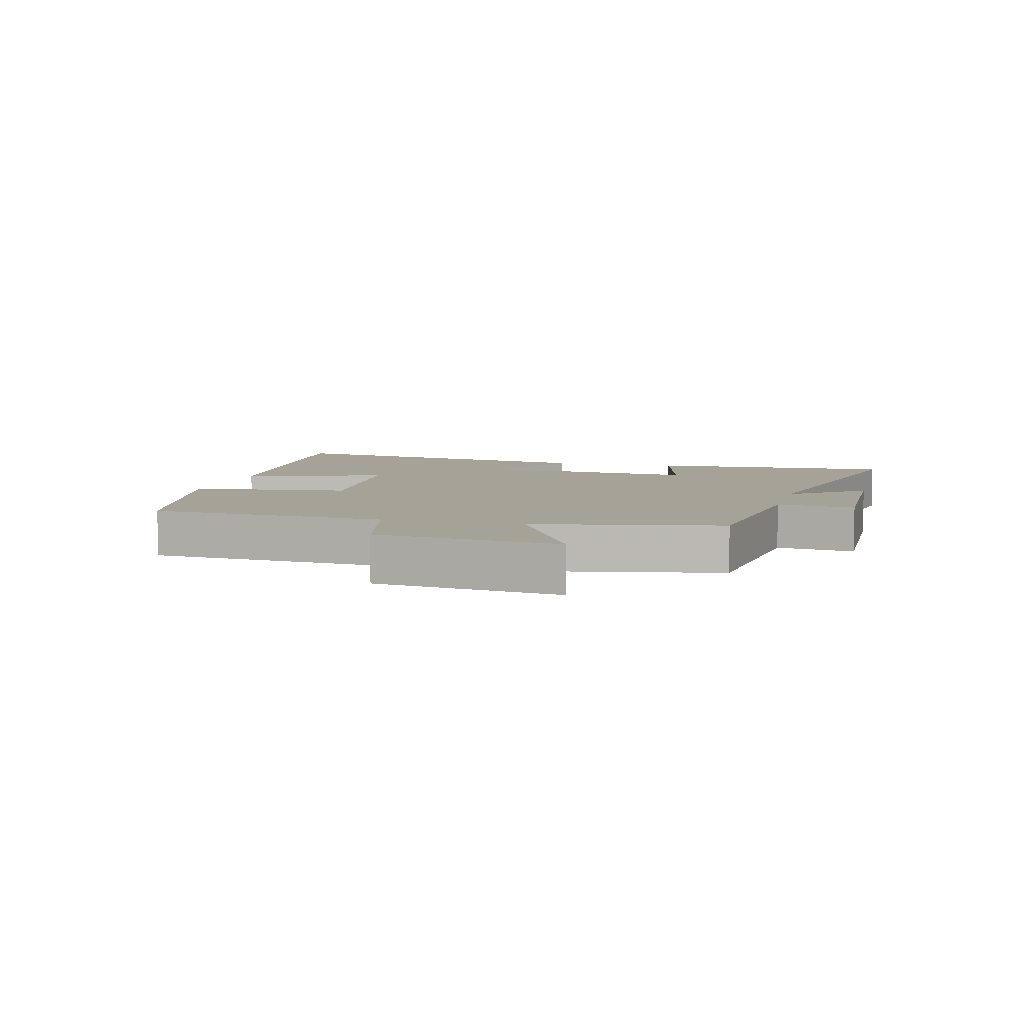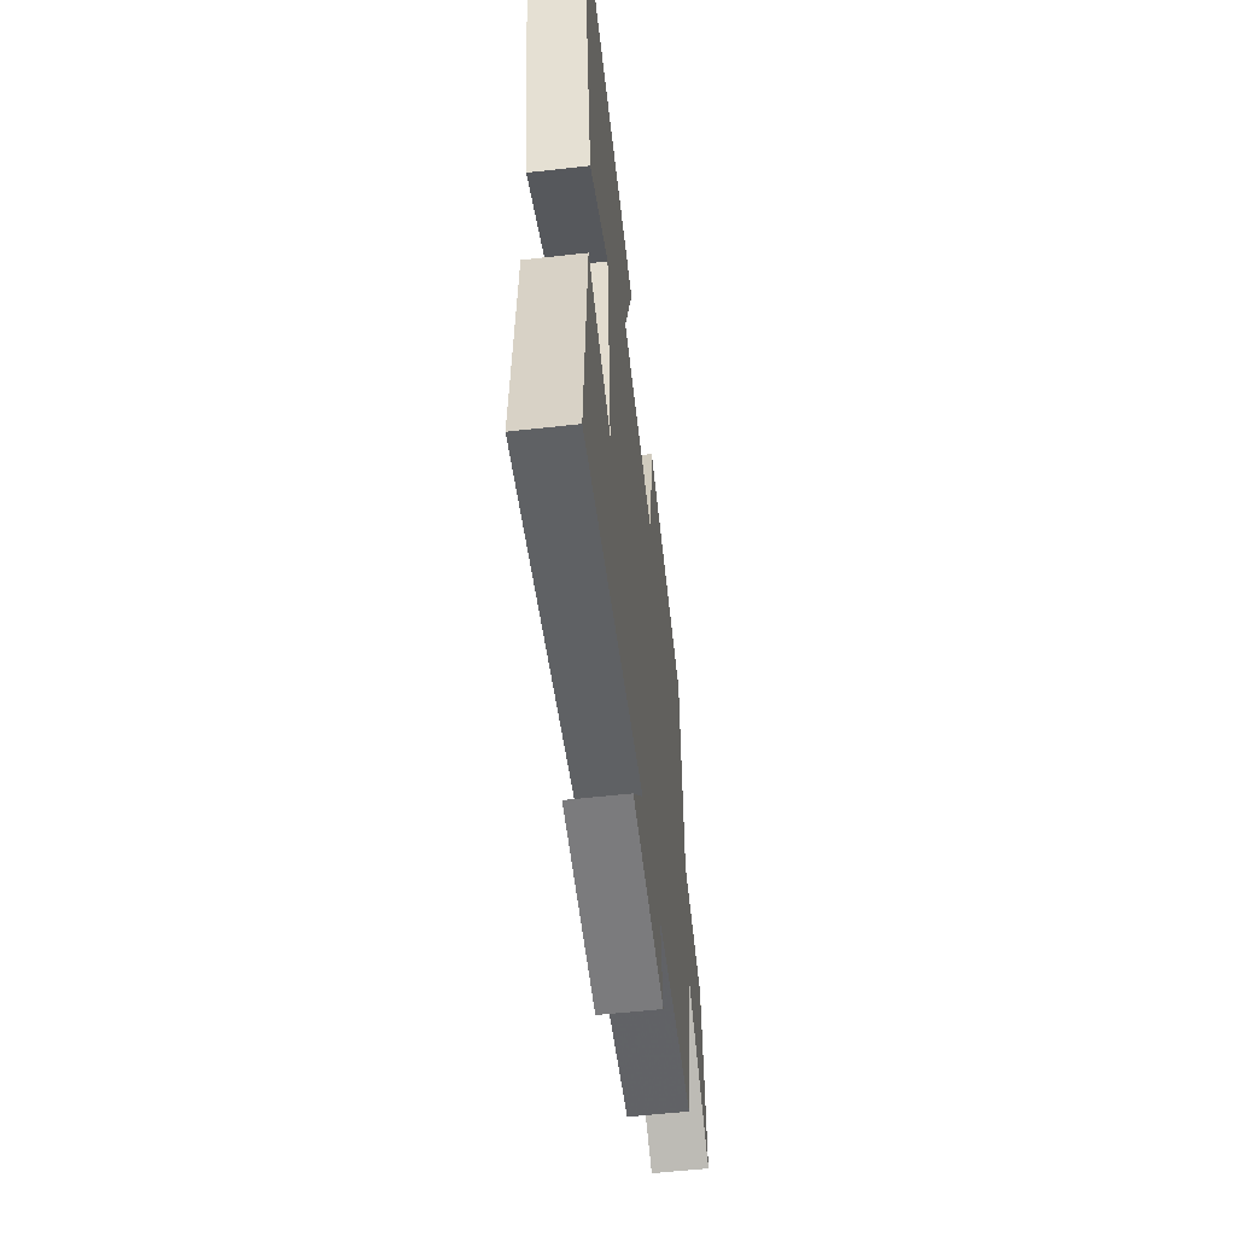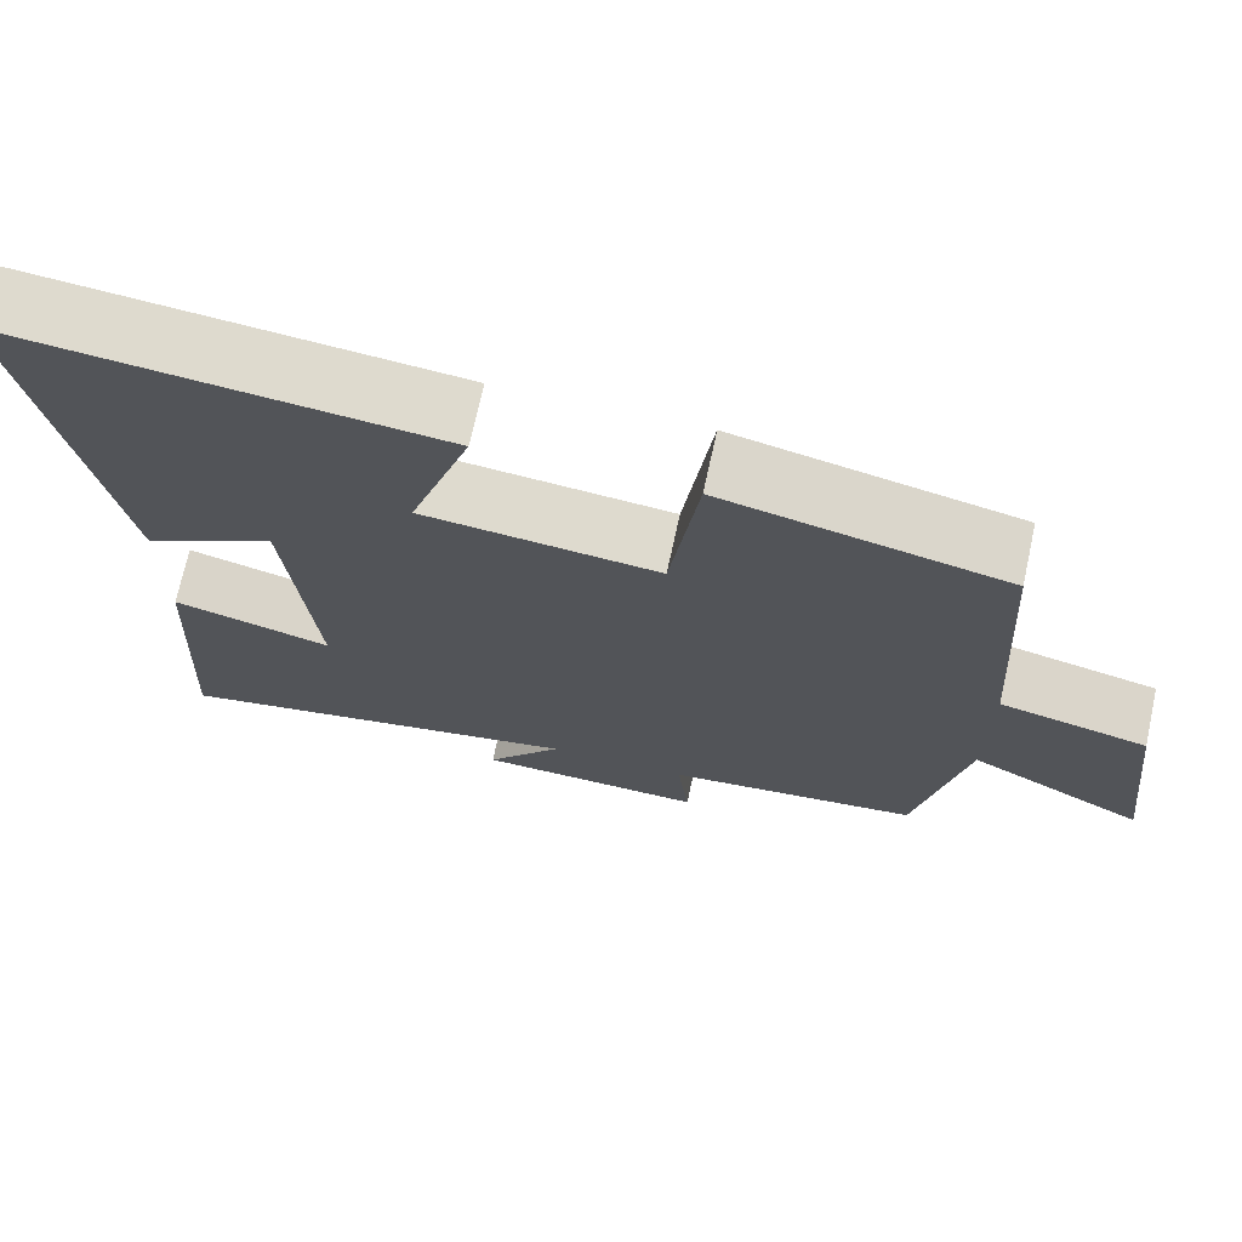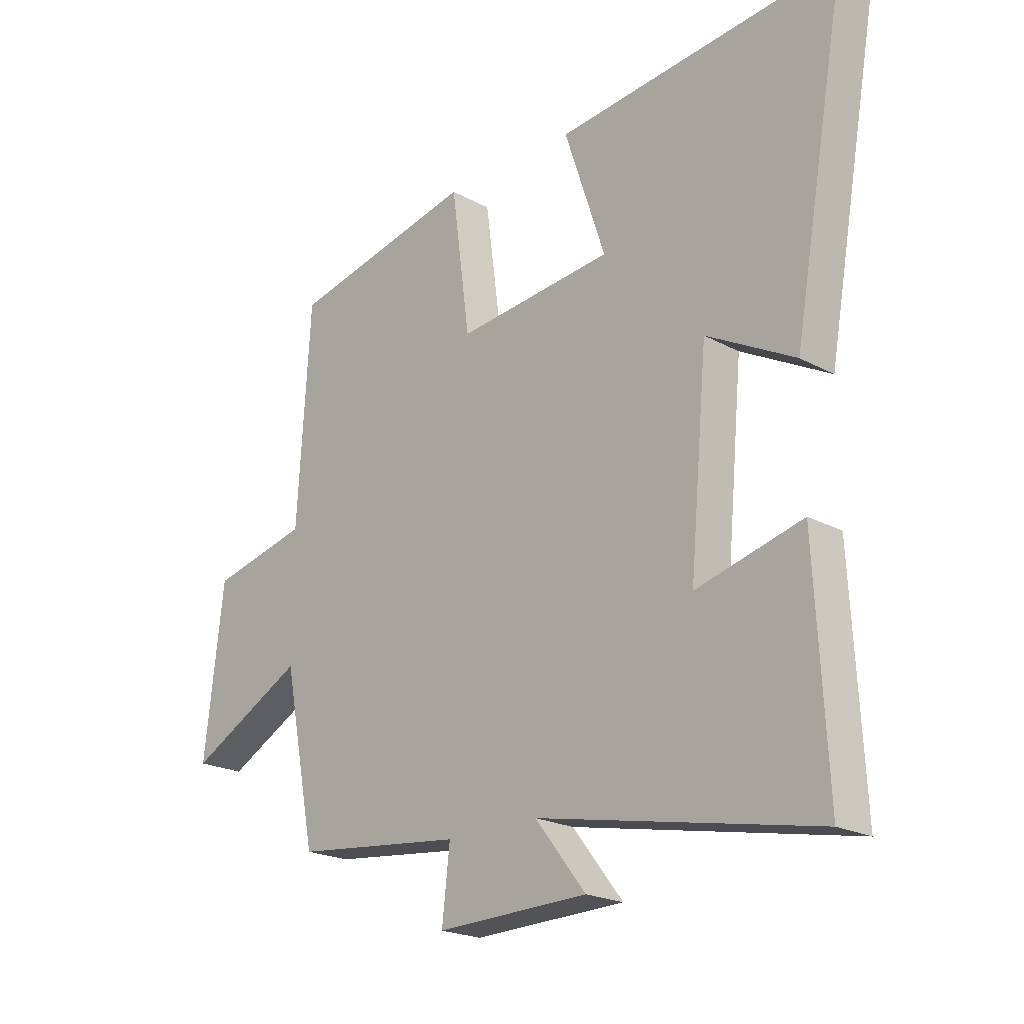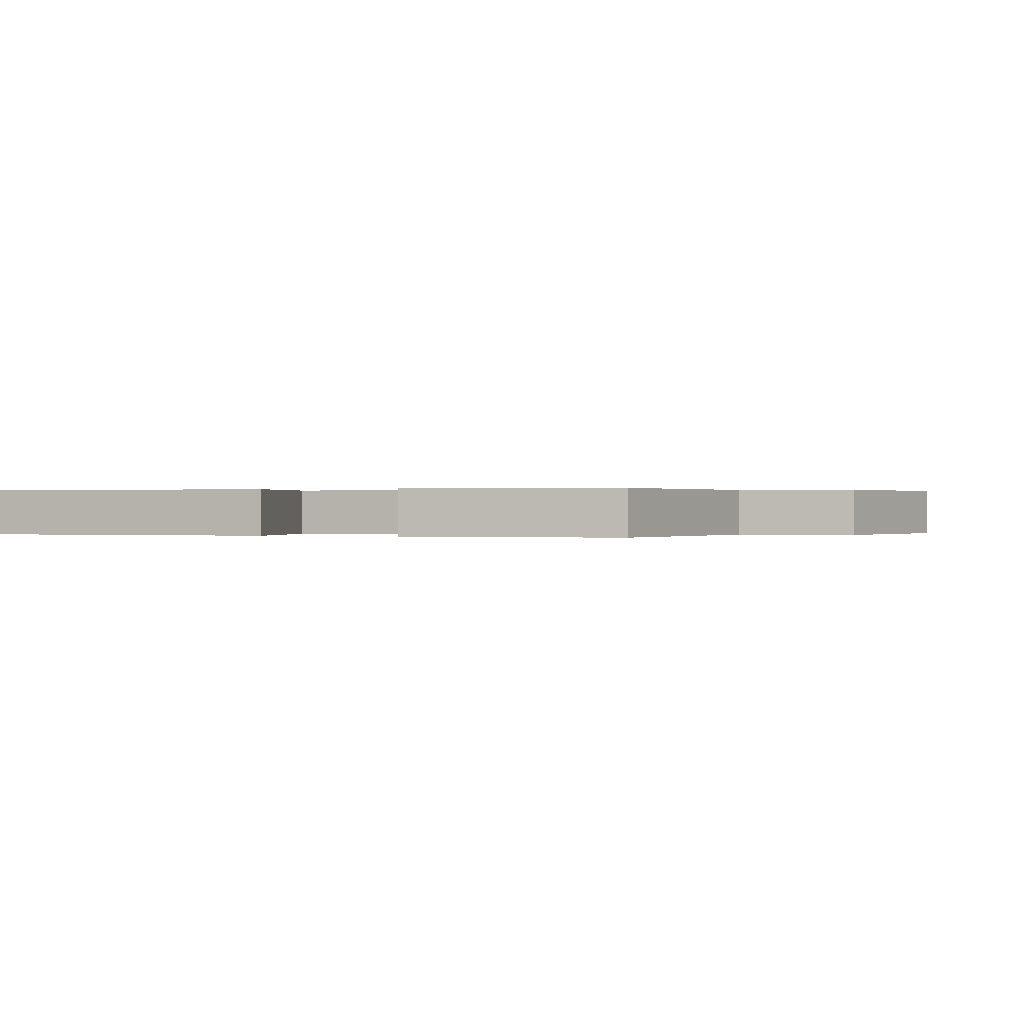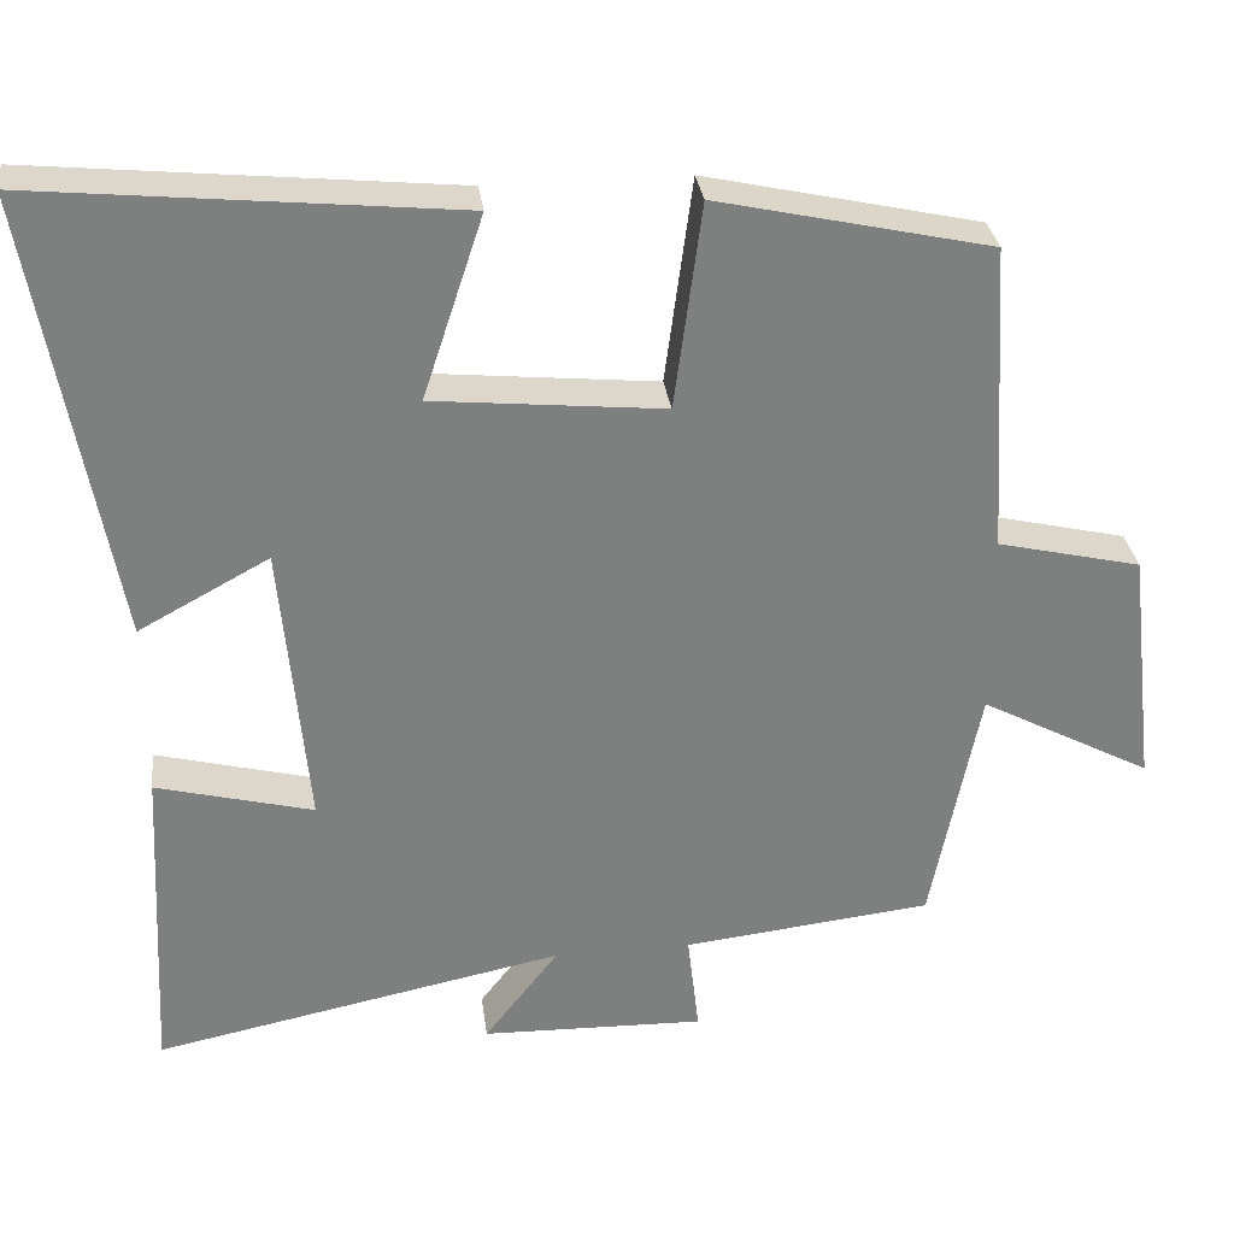
<metadata>
{"format":"obj","ext":"obj","renderer":"f3d","projection":"perspective","resolution":1024,"background":"white","views":[{"elev":6.5,"azim":104.7,"up":"+Y"},{"elev":-56.9,"azim":-83.3,"up":"+Z"},{"elev":70.8,"azim":12.3,"up":"+Z"},{"elev":-21.2,"azim":-134.2,"up":"+Z"},{"elev":0.1,"azim":27.3,"up":"+Y"},{"elev":30.8,"azim":-7.4,"up":"+Z"}]}
</metadata>
<code>
v 0.442 0.07 -0.467
v 0.141 0.07 -0.5
v 0.155 0.07 -0.623
v -0.115 0.07 -0.615
v -0.025 0.07 -0.5
v -0.52 0.07 -0.598
v -0.5 0.07 -0.206
v -0.311 0.07 -0.255
v -0.343 0.07 0.093
v -0.5 0.07 0.008
v -0.597 0.07 0.551
v -0.092 0.07 0.5
v -0.165 0.07 0.279
v 0.113 0.07 0.251
v 0.146 0.07 0.5
v 0.477 0.07 0.426
v 0.5 0.07 0.05
v 0.674 0.07 0.009
v 0.708 0.07 -0.283
v 0.5 0.07 -0.172
v 0.442 0 -0.467
v 0.141 0 -0.5
v 0.155 0 -0.623
v -0.115 0 -0.615
v -0.025 0 -0.5
v -0.52 0 -0.598
v -0.5 0 -0.206
v -0.311 0 -0.255
v -0.343 0 0.093
v -0.5 0 0.008
v -0.597 0 0.551
v -0.092 0 0.5
v -0.165 0 0.279
v 0.113 0 0.251
v 0.146 0 0.5
v 0.477 0 0.426
v 0.5 0 0.05
v 0.674 0 0.009
v 0.708 0 -0.283
v 0.5 0 -0.172
f 17 18 19 20
f 17 20 1 2
f 14 15 16 17
f 13 14 17 2
f 10 11 12 13
f 9 10 13
f 8 9 13 2
f 5 6 7 8
f 5 8 2 3
f 3 4 5
f 40 39 38 37
f 22 21 40 37
f 37 36 35 34
f 22 37 34 33
f 33 32 31 30
f 33 30 29
f 22 33 29 28
f 28 27 26 25
f 23 22 28 25
f 25 24 23
f 1 21 22 2
f 2 22 23 3
f 3 23 24 4
f 4 24 25 5
f 5 25 26 6
f 6 26 27 7
f 7 27 28 8
f 8 28 29 9
f 9 29 30 10
f 10 30 31 11
f 11 31 32 12
f 12 32 33 13
f 13 33 34 14
f 14 34 35 15
f 15 35 36 16
f 16 36 37 17
f 17 37 38 18
f 18 38 39 19
f 19 39 40 20
f 20 40 21 1

</code>
